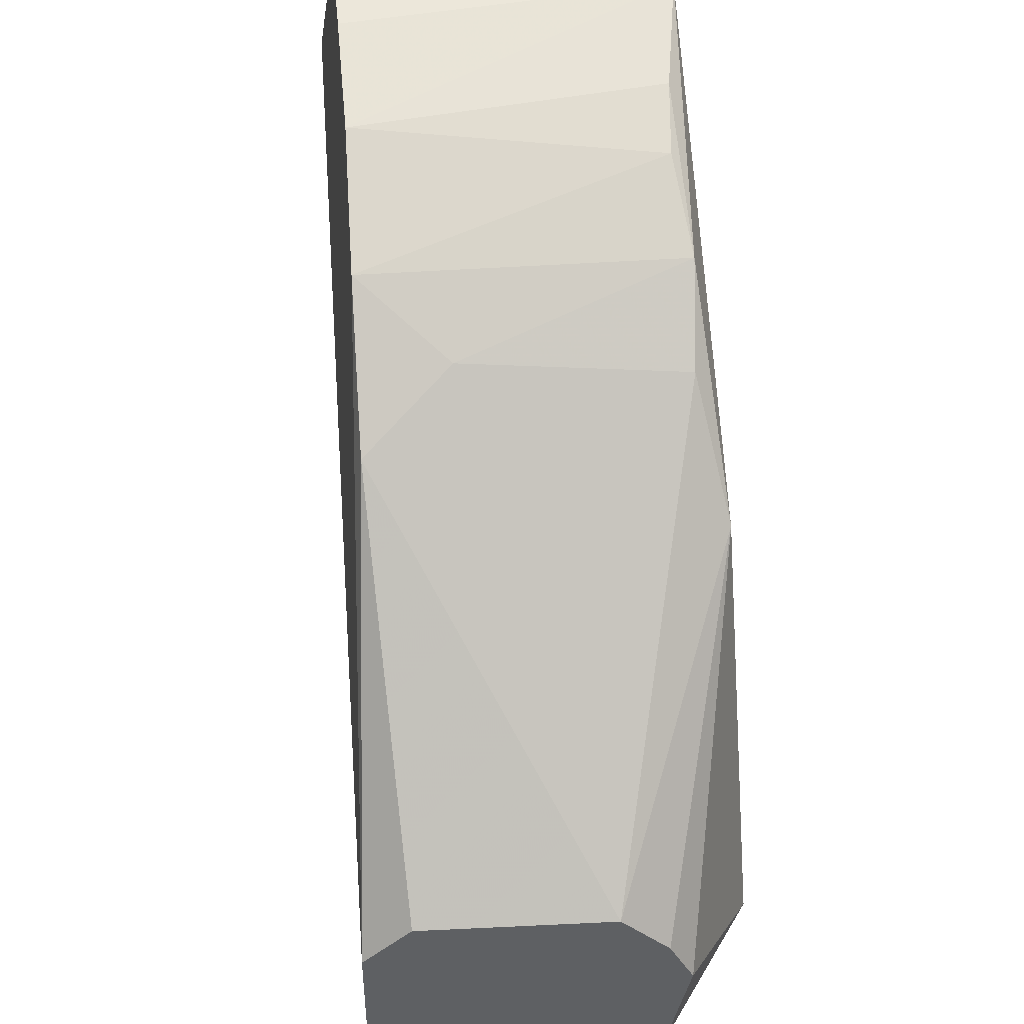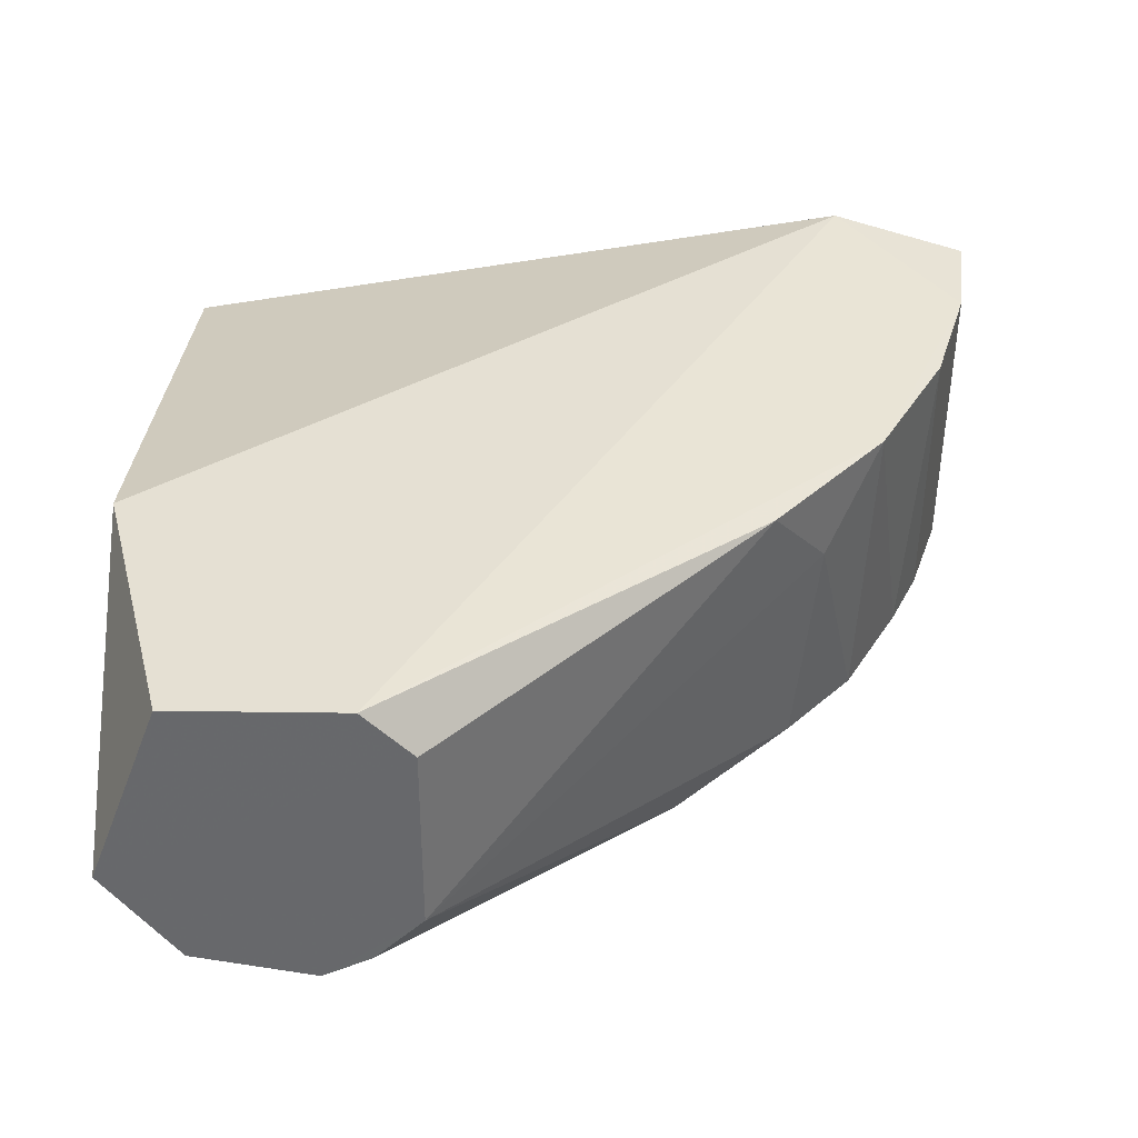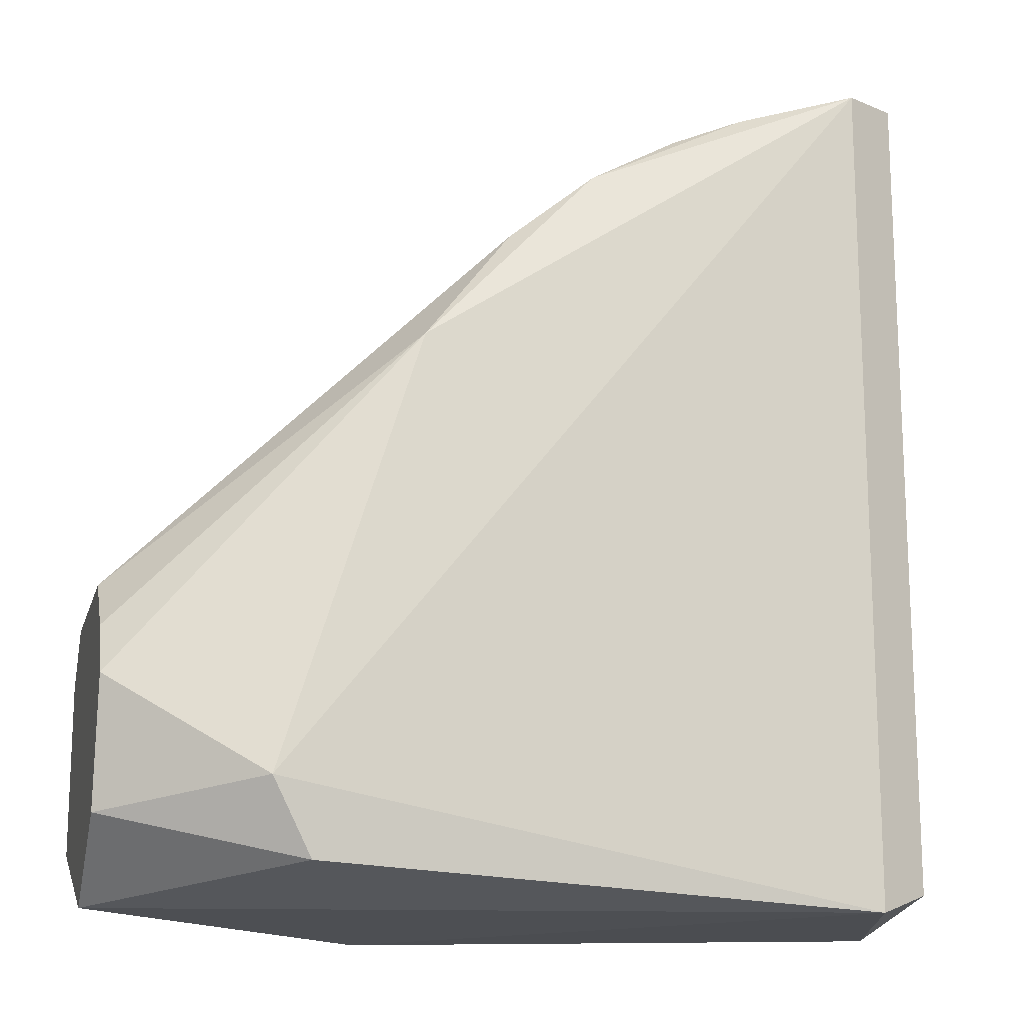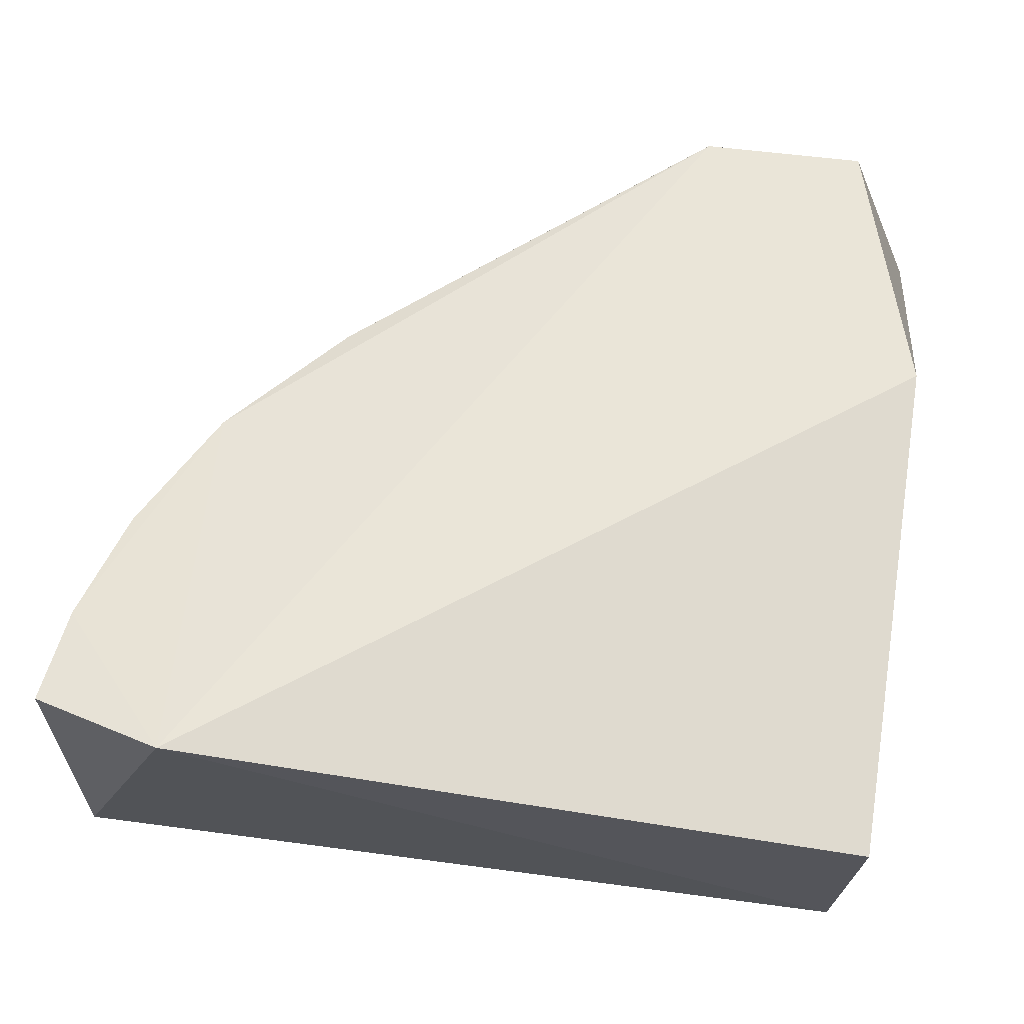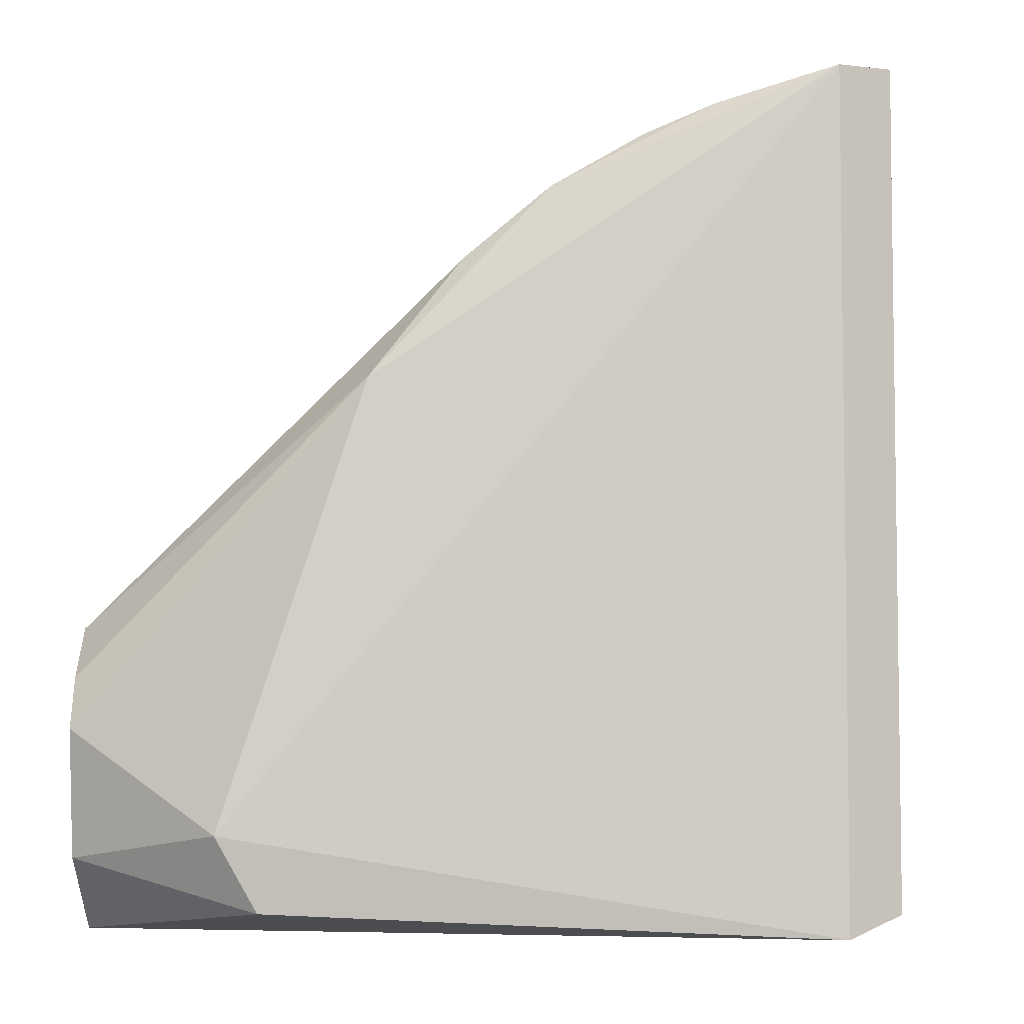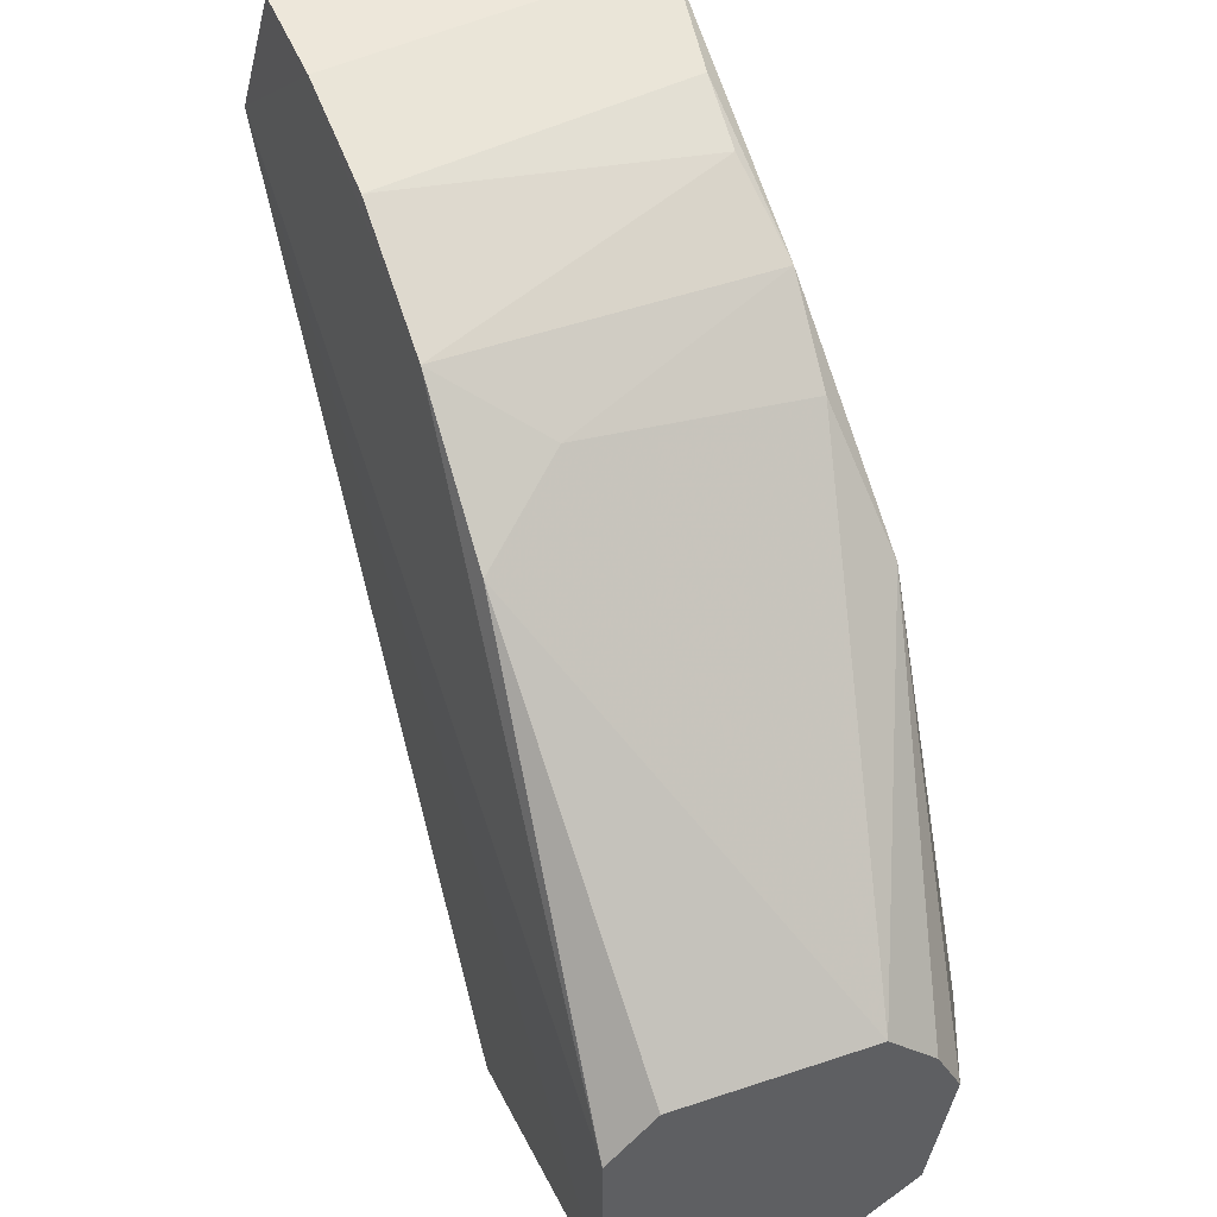
<metadata>
{"format":"obj","ext":"obj","renderer":"f3d","projection":"perspective","resolution":1024,"background":"white","views":[{"elev":46.3,"azim":80.5,"up":"+Y"},{"elev":43.7,"azim":90.9,"up":"+Z"},{"elev":-15.9,"azim":159.4,"up":"+Y"},{"elev":52.7,"azim":-81.7,"up":"+Z"},{"elev":-5.2,"azim":173.8,"up":"+Y"},{"elev":46.1,"azim":62.7,"up":"+Y"}]}
</metadata>
<code>
v 0.05978 0.01002 -0.02459
v 0.001897 0.04994 -0.02793
v -0.001446 0.03995 -0.02696
v 0.009347 0.04911 -0.02743
v 0.05187 -0.004305 -0.05069
v 0.008779 -0.01148 -0.05189
v 0.008779 0.0494 -0.05189
v 0.02776 0.04156 -0.02581
v 0.004632 -0.00993 -0.05
v 0.004632 0.04965 -0.05
v 0.01719 0.04692 -0.04987
v 0.01807 0.04661 -0.0268
v 0.001463 -0.01148 -0.03469
v 0.06136 0.01002 -0.03882
v 0.03725 0.03332 -0.02492
v 0.02893 0.04076 -0.04945
v 0.06176 0.006437 -0.04238
v 0.06176 -0.006096 -0.04238
v 0.03814 -0.012 -0.0232
v 0.03498 0.0357 -0.04846
v 0.03316 0.03739 -0.03192
v 0.06097 -0.01148 -0.03526
v 0.04893 -0.009544 -0.05
v 0.05938 0.006437 -0.02103
v 0.05938 -0.006096 -0.02103
v 0.06196 0.00286 -0.04416
v 0.02228 0.04474 -0.04905
v 0.04169 0.02702 -0.05
f 14 26 17
f 6 9 7
f 6 7 5
f 9 6 13
f 3 9 13
f 6 19 13
f 19 3 13
f 5 7 28
f 19 6 22
f 1 22 14
f 3 19 25
f 22 1 25
f 19 22 25
f 7 9 10
f 9 3 10
f 2 7 10
f 3 2 10
f 28 7 16
f 5 28 26
f 14 22 26
f 6 5 23
f 22 6 23
f 8 3 24
f 3 25 24
f 25 1 24
f 1 14 15
f 24 1 15
f 8 24 15
f 5 26 18
f 26 22 18
f 23 5 18
f 22 23 18
f 14 28 20
f 28 16 20
f 8 16 27
f 12 8 27
f 3 8 4
f 7 2 4
f 2 3 4
f 8 12 4
f 12 7 4
f 16 8 21
f 15 14 21
f 8 15 21
f 14 20 21
f 20 16 21
f 16 7 11
f 7 12 11
f 27 16 11
f 12 27 11
f 28 14 17
f 26 28 17

</code>
